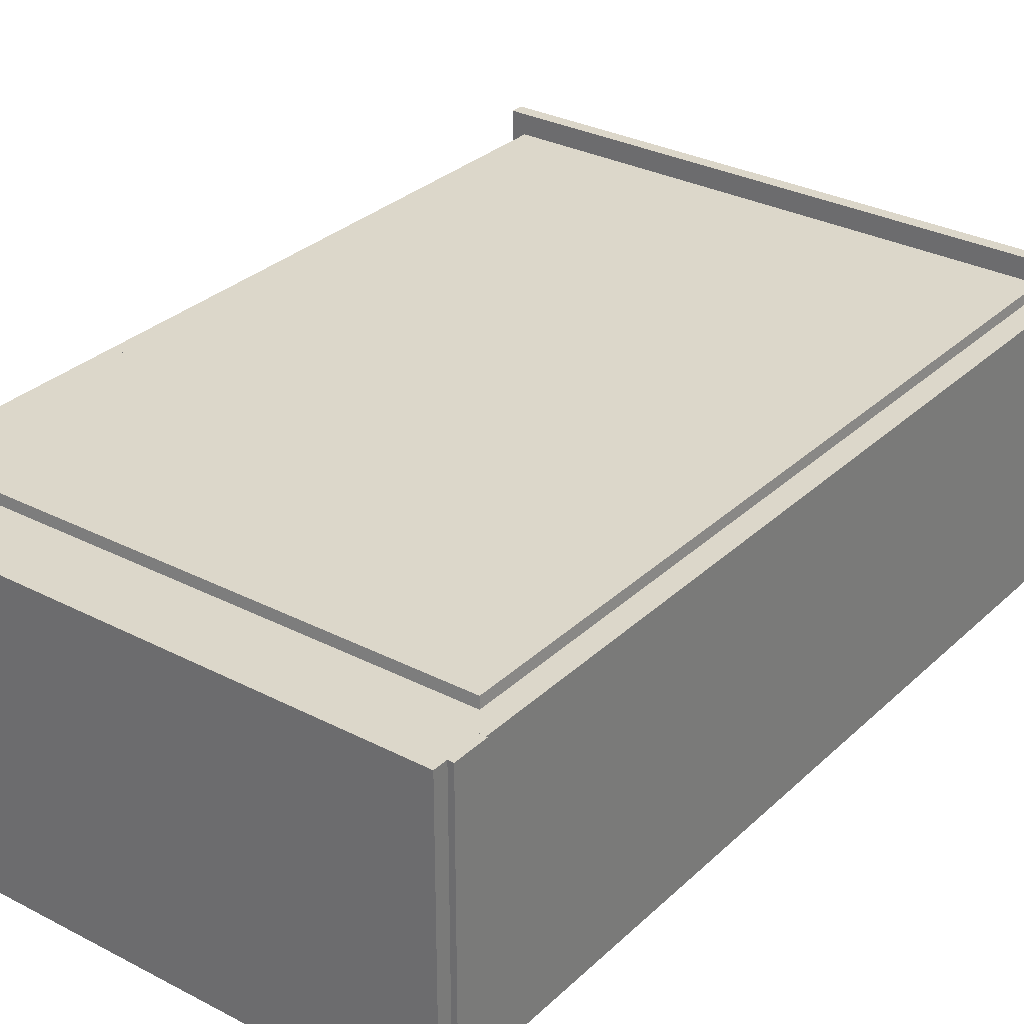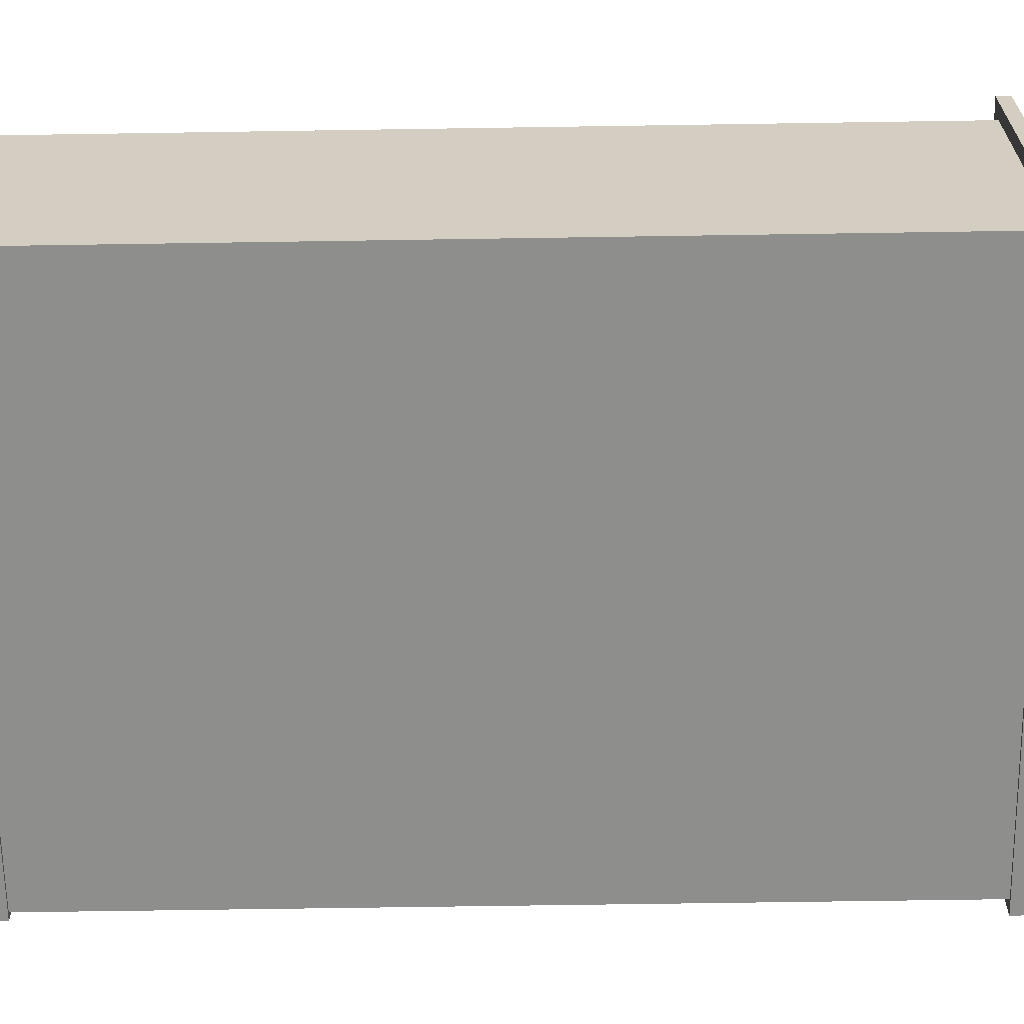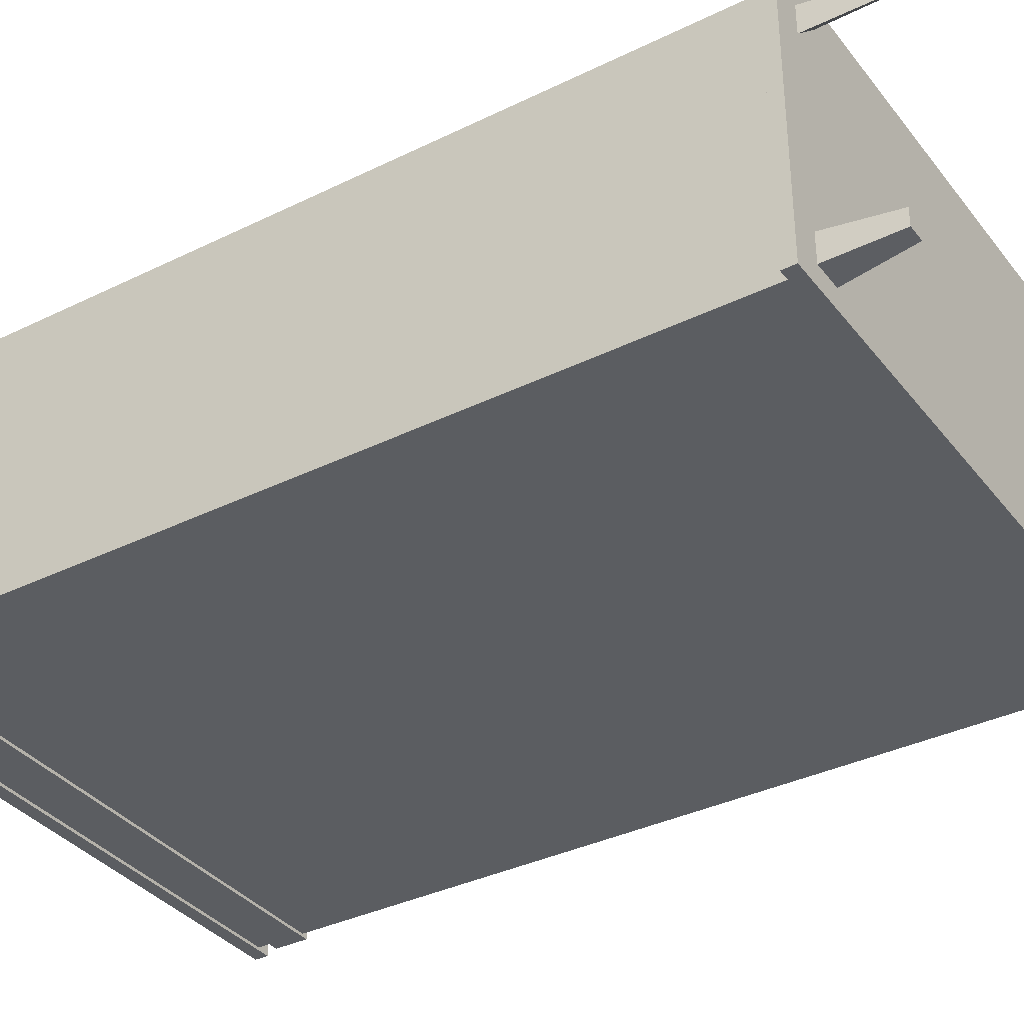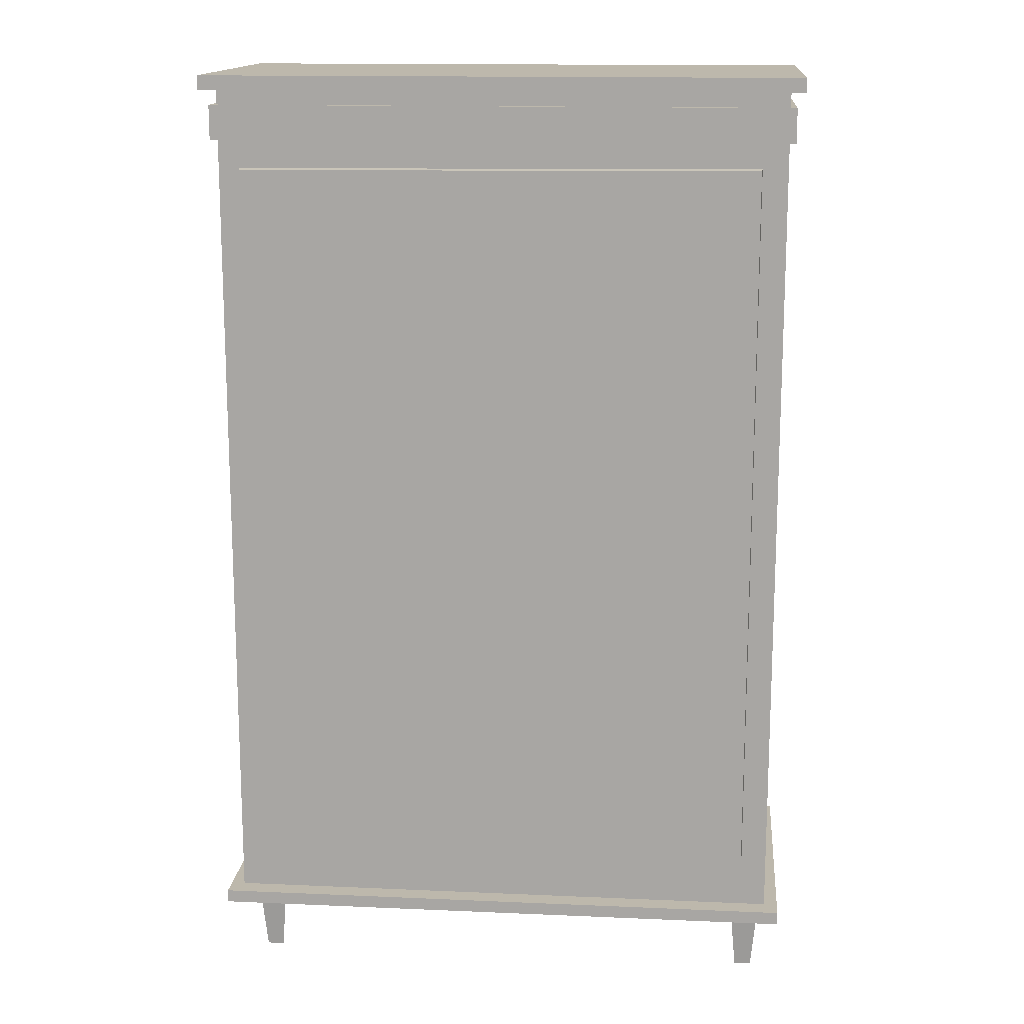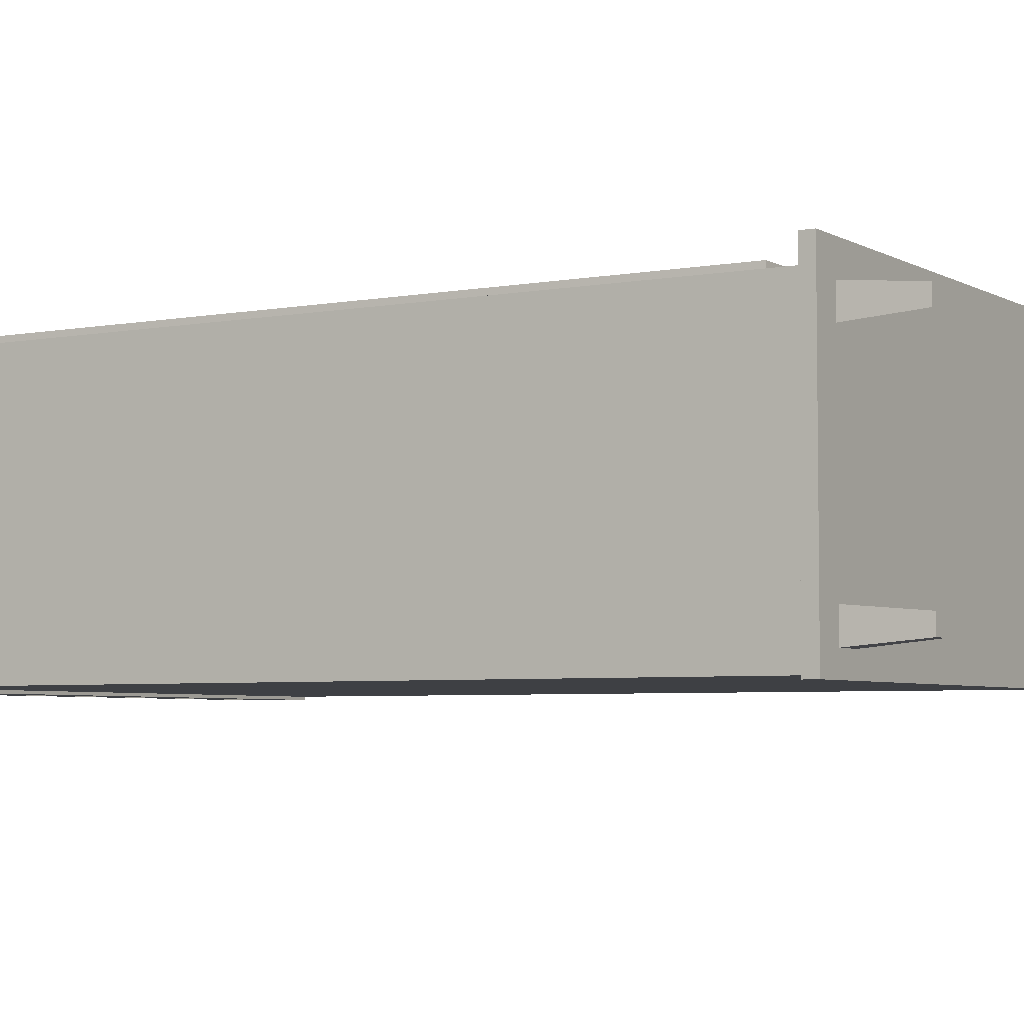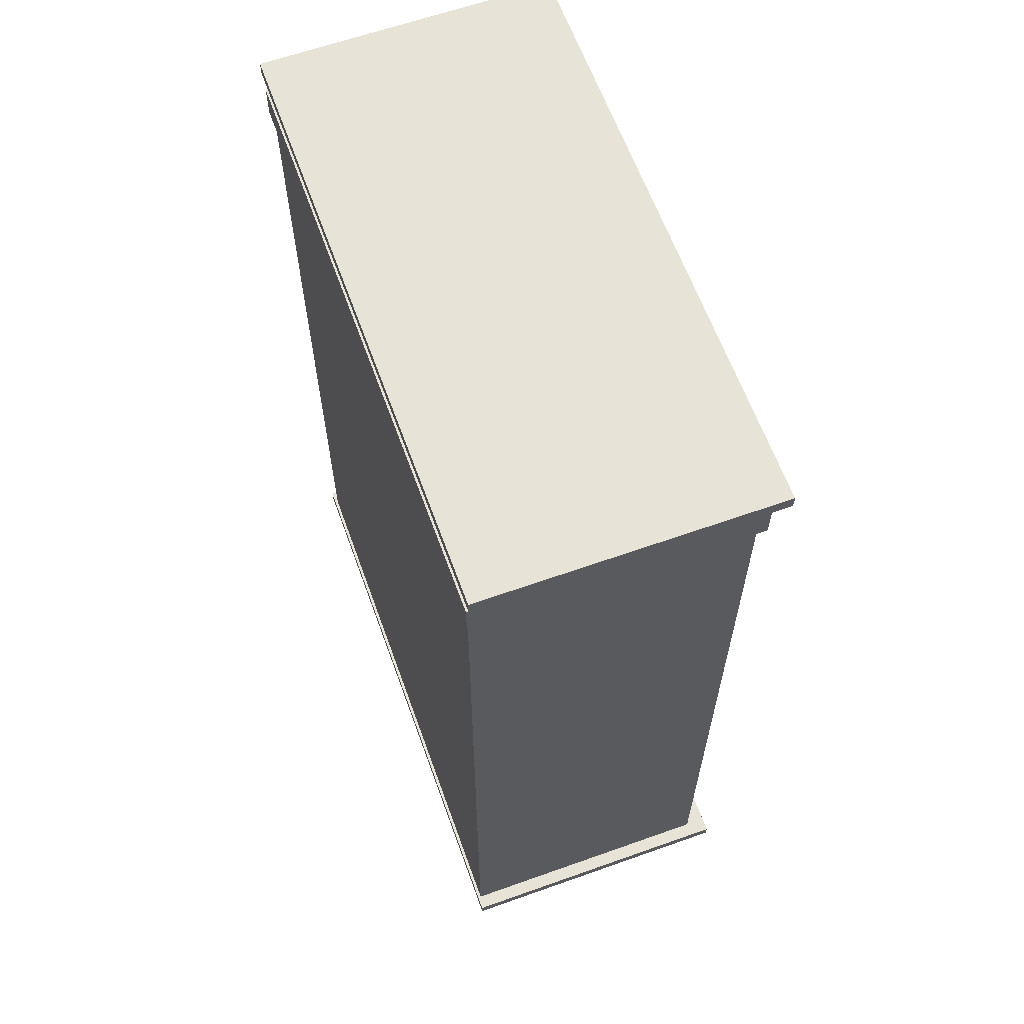
<metadata>
{"format":"obj","ext":"obj","renderer":"f3d","projection":"perspective","resolution":1024,"background":"white","views":[{"elev":30.4,"azim":-143.0,"up":"+Z"},{"elev":-64.9,"azim":-89.1,"up":"+Z"},{"elev":-35.9,"azim":-57.2,"up":"+Z"},{"elev":14.7,"azim":5.4,"up":"+Y"},{"elev":-4.7,"azim":-58.8,"up":"+Z"},{"elev":62.8,"azim":-109.8,"up":"+Y"}]}
</metadata>
<code>
v 0.984 0.001619 0.8634
v 0.9233 0.001619 0.8634
v 0.984 0.001619 0.8027
v 0.984 0.001619 0.09529
v 0.9233 0.001619 0.03458
v 0.984 0.001619 0.03458
v -0.889 0.001619 0.8634
v -0.9497 0.001619 0.8634
v -0.9497 0.001619 0.8027
v -0.889 0.001619 0.03458
v -0.9497 0.001619 0.09529
v -0.9497 0.001619 0.03458
v 1.006 0.2526 0.7805
v 0.984 0.001619 0.8634
v 0.984 0.001619 0.8027
v 1.006 0.2526 0.8856
v 1.006 0.2526 0.1175
v 0.9233 0.001619 0.03458
v 0.984 0.001619 0.09529
v 0.9011 0.2526 0.01237
v 1.006 0.2526 0.8856
v 0.9233 0.001619 0.8634
v 0.984 0.001619 0.8634
v 0.9011 0.2526 0.8856
v 1.006 0.2526 0.1175
v 0.984 0.001619 0.03458
v 1.006 0.2526 0.01237
v 0.984 0.001619 0.09529
v 0.9011 0.2526 0.01237
v 0.984 0.001619 0.03458
v 0.9233 0.001619 0.03458
v 1.006 0.2526 0.01237
v -0.9719 0.2526 0.7805
v -0.889 0.001619 0.8634
v -0.9497 0.001619 0.8027
v -0.8667 0.2526 0.8856
v 1.079 3.44 -0.06214
v 1.079 3.39 0.9901
v 1.079 3.39 -0.06214
v 1.079 3.44 0.9901
v -1.078 3.44 -0.06214
v 1.079 3.39 -0.06214
v -1.078 3.39 -0.06214
v 1.079 3.44 -0.06214
v -1.078 3.44 0.9901
v -1.078 3.39 -0.06214
v -1.078 3.39 0.9901
v -1.078 3.44 -0.06214
v 1.079 3.44 0.9901
v -1.078 3.39 0.9901
v 1.079 3.39 0.9901
v -1.078 3.44 0.9901
v 1.079 3.39 -0.06214
v -1.078 3.39 0.9901
v -1.078 3.39 -0.06214
v 1.079 3.39 0.9901
v -1.078 3.44 -0.06214
v 1.079 3.44 0.9901
v 1.079 3.44 -0.06214
v -1.078 3.44 0.9901
v 1.079 0.2846 -0.06214
v 1.079 0.2372 0.9901
v 1.079 0.2372 -0.06214
v 1.079 0.2846 0.9901
v -1.078 0.2846 -0.06214
v 1.079 0.2372 -0.06214
v -1.078 0.2372 -0.06214
v 1.079 0.2846 -0.06214
v -1.078 0.2846 0.9901
v -1.078 0.2372 -0.06214
v -1.078 0.2372 0.9901
v -1.078 0.2846 -0.06214
v 1.079 0.2846 0.9901
v -1.078 0.2372 0.9901
v 1.079 0.2372 0.9901
v -1.078 0.2846 0.9901
v 1.079 0.2372 -0.06214
v -1.078 0.2372 0.9901
v -1.078 0.2372 -0.06214
v 1.079 0.2372 0.9901
v -1.078 0.2846 -0.06214
v 1.079 0.2846 0.9901
v 1.079 0.2846 -0.06214
v -1.078 0.2846 0.9901
v -1.028 0.2521 -0.05126
v 1.029 3.39 -0.05126
v 1.029 0.2521 -0.05126
v -1.028 3.39 -0.05126
v 1.029 0.2521 0.9167
v -1.028 3.39 0.9167
v -1.028 0.2521 0.9167
v 1.029 3.39 0.9167
v 1.052 3.334 -0.06214
v 1.052 3.209 0.9386
v 1.052 3.209 -0.06214
v 1.052 3.334 0.9386
v -1.052 3.334 -0.06214
v 1.052 3.209 -0.06214
v -1.052 3.209 -0.06214
v 1.052 3.334 -0.06214
v -1.052 3.334 0.9386
v -1.052 3.209 -0.06214
v -1.052 3.209 0.9386
v -1.052 3.334 -0.06214
v 1.052 3.334 0.9386
v -1.052 3.209 0.9386
v 1.052 3.209 0.9386
v -1.052 3.334 0.9386
v 1.052 3.209 -0.06214
v -1.052 3.209 0.9386
v -1.052 3.209 -0.06214
v 1.052 3.209 0.9386
v -1.052 3.334 -0.06214
v 1.052 3.334 0.9386
v 1.052 3.334 -0.06214
v -1.052 3.334 0.9386
v 1.029 3.39 -0.05126
v 1.029 0.2521 0.9167
v 1.029 0.2521 -0.05126
v 1.029 3.39 0.9167
v -1.028 3.39 0.9167
v -1.028 0.2521 -0.05126
v -1.028 0.2521 0.9167
v -1.028 3.39 -0.05126
v -0.9475 3.104 0.9524
v -0.951 0.4278 0.9089
v -0.9475 0.4313 0.9524
v -0.951 3.109 0.9089
v -0.951 3.109 0.9089
v 0.9341 3.115 0.9524
v 0.9375 3.119 0.9089
v -0.9475 3.104 0.9524
v -0.9475 3.104 0.9524
v 0.9341 0.4313 0.9524
v 0.9341 3.115 0.9524
v -0.9475 0.4313 0.9524
v 0.9341 3.115 0.9524
v 0.9375 0.4278 0.9089
v 0.9375 3.119 0.9089
v 0.9341 0.4313 0.9524
v -0.9719 0.2526 0.1175
v -0.889 0.001619 0.03458
v -0.8667 0.2526 0.01237
v -0.9497 0.001619 0.09529
v -0.9719 0.2526 0.8856
v -0.9497 0.001619 0.8027
v -0.9497 0.001619 0.8634
v -0.9719 0.2526 0.7805
v -0.8667 0.2526 0.8856
v -0.9497 0.001619 0.8634
v -0.889 0.001619 0.8634
v -0.9719 0.2526 0.8856
v -0.9719 0.2526 0.01237
v -0.889 0.001619 0.03458
v -0.9497 0.001619 0.03458
v -0.8667 0.2526 0.01237
v -0.9719 0.2526 0.1175
v -0.9497 0.001619 0.03458
v -0.9497 0.001619 0.09529
v -0.9719 0.2526 0.01237
v 0.9011 0.2526 0.8856
v 0.984 0.001619 0.8027
v 0.9233 0.001619 0.8634
v 1.006 0.2526 0.7805
v 0.9375 0.4278 0.9089
v -0.9475 0.4313 0.9524
v -0.951 0.4278 0.9089
v 0.9341 0.4313 0.9524
f 1 2 3
f 4 5 6
f 7 8 9
f 10 11 12
f 13 14 15
f 16 14 13
f 17 18 19
f 20 18 17
f 21 22 23
f 24 22 21
f 25 26 27
f 28 26 25
f 29 30 31
f 32 30 29
f 33 34 35
f 36 34 33
f 37 38 39
f 40 38 37
f 41 42 43
f 44 42 41
f 45 46 47
f 48 46 45
f 49 50 51
f 52 50 49
f 53 54 55
f 56 54 53
f 57 58 59
f 60 58 57
f 61 62 63
f 64 62 61
f 65 66 67
f 68 66 65
f 69 70 71
f 72 70 69
f 73 74 75
f 76 74 73
f 77 78 79
f 80 78 77
f 81 82 83
f 84 82 81
f 85 86 87
f 88 86 85
f 89 90 91
f 92 90 89
f 93 94 95
f 96 94 93
f 97 98 99
f 100 98 97
f 101 102 103
f 104 102 101
f 105 106 107
f 108 106 105
f 109 110 111
f 112 110 109
f 113 114 115
f 116 114 113
f 117 118 119
f 120 118 117
f 121 122 123
f 124 122 121
f 125 126 127
f 128 126 125
f 129 130 131
f 132 130 129
f 133 134 135
f 136 134 133
f 137 138 139
f 140 138 137
f 141 142 143
f 144 142 141
f 145 146 147
f 148 146 145
f 149 150 151
f 152 150 149
f 153 154 155
f 156 154 153
f 157 158 159
f 160 158 157
f 161 162 163
f 164 162 161
f 165 166 167
f 168 166 165

</code>
